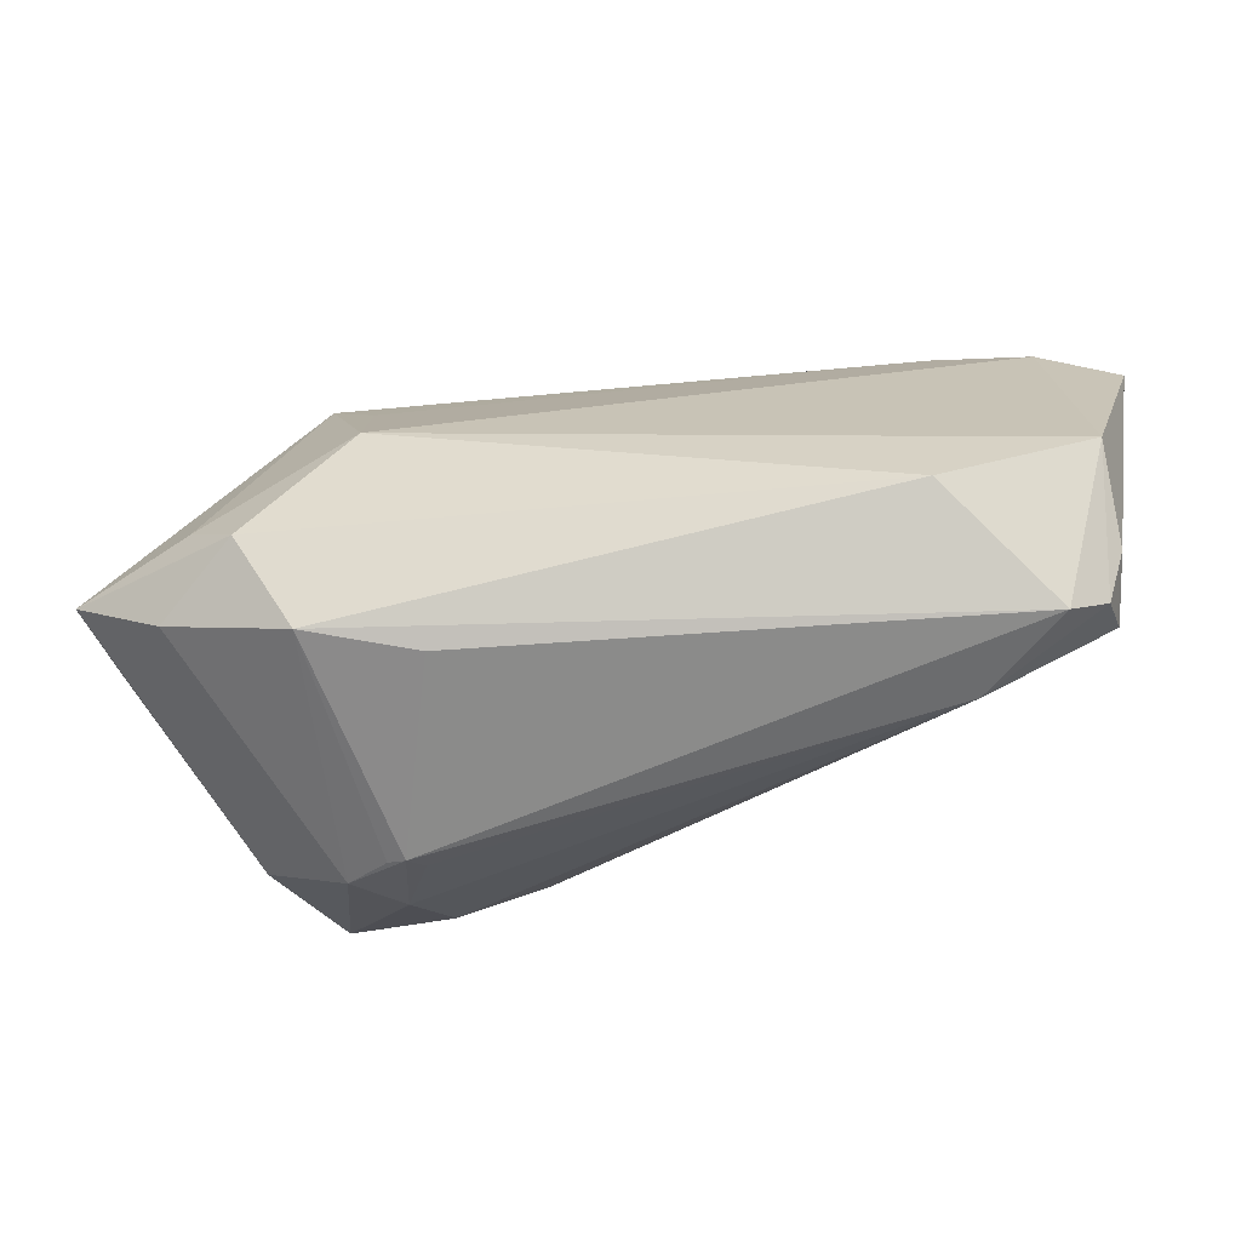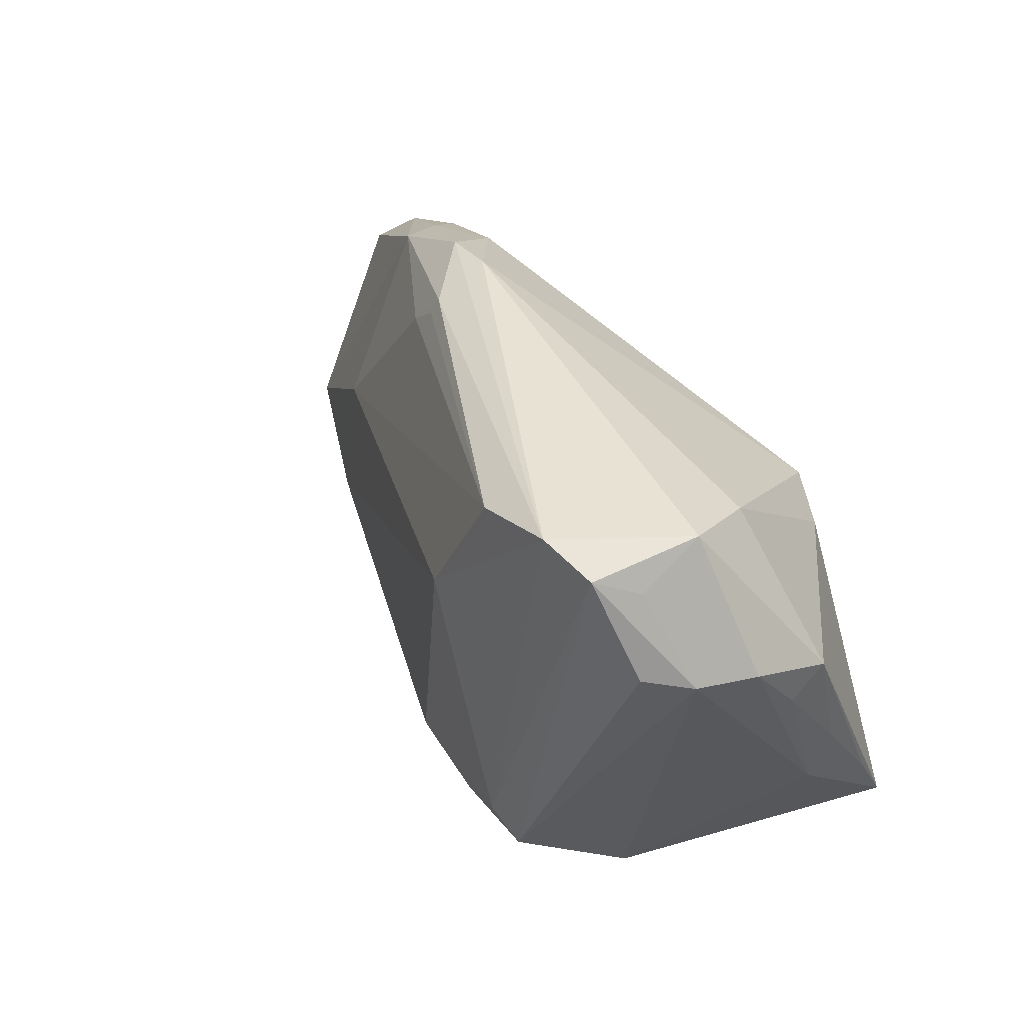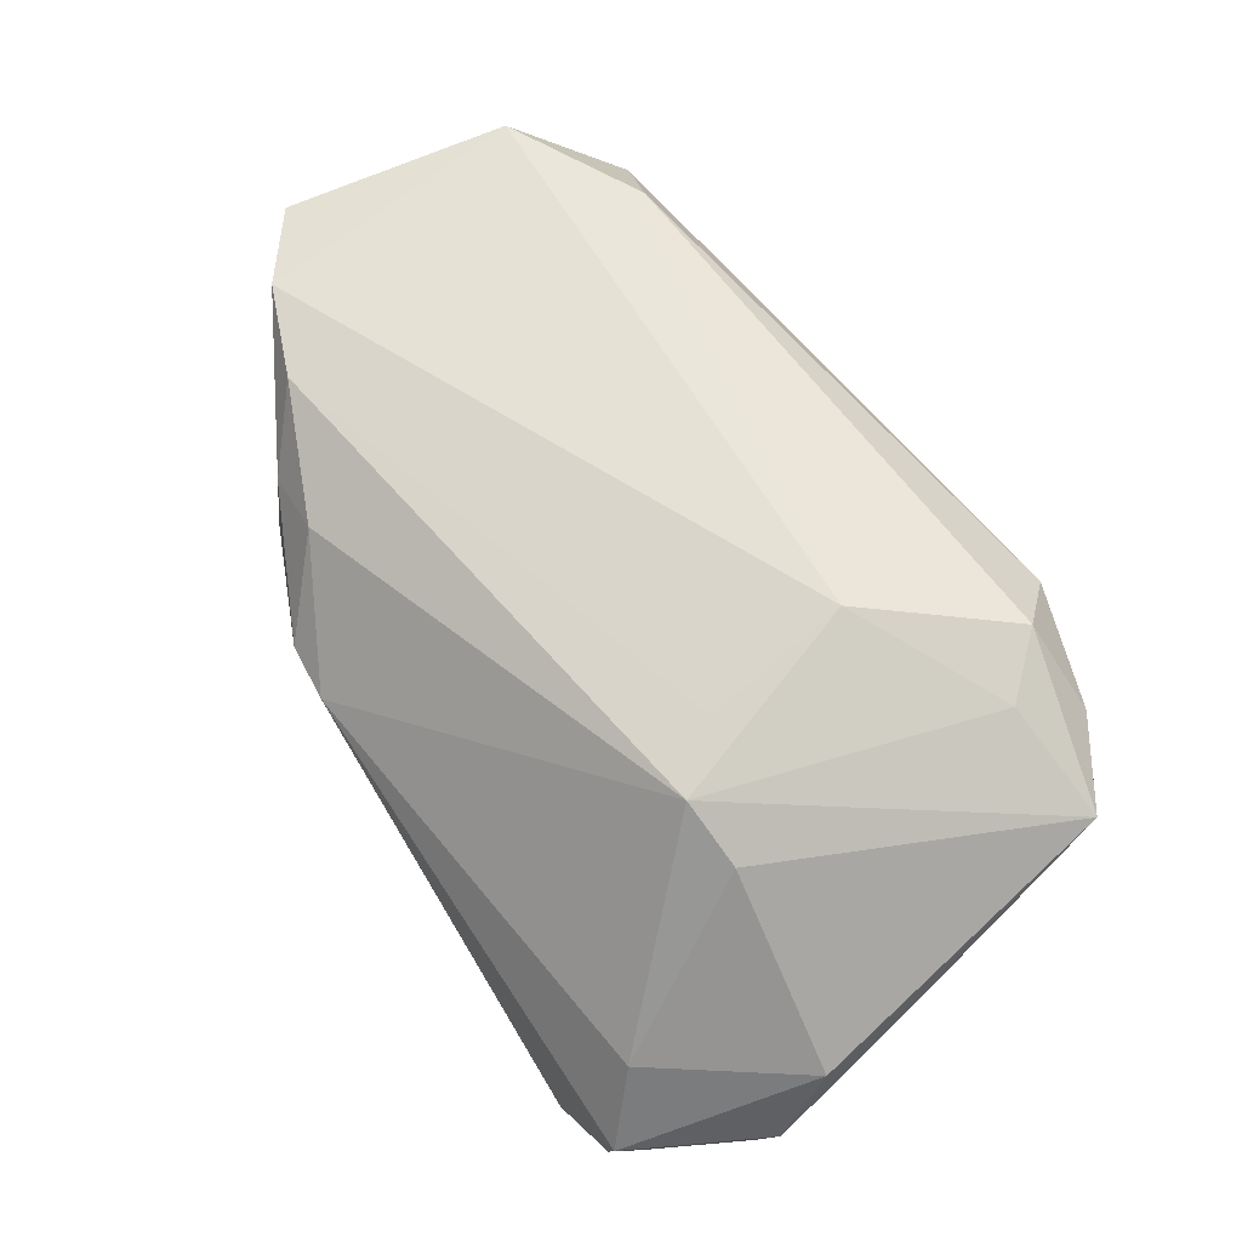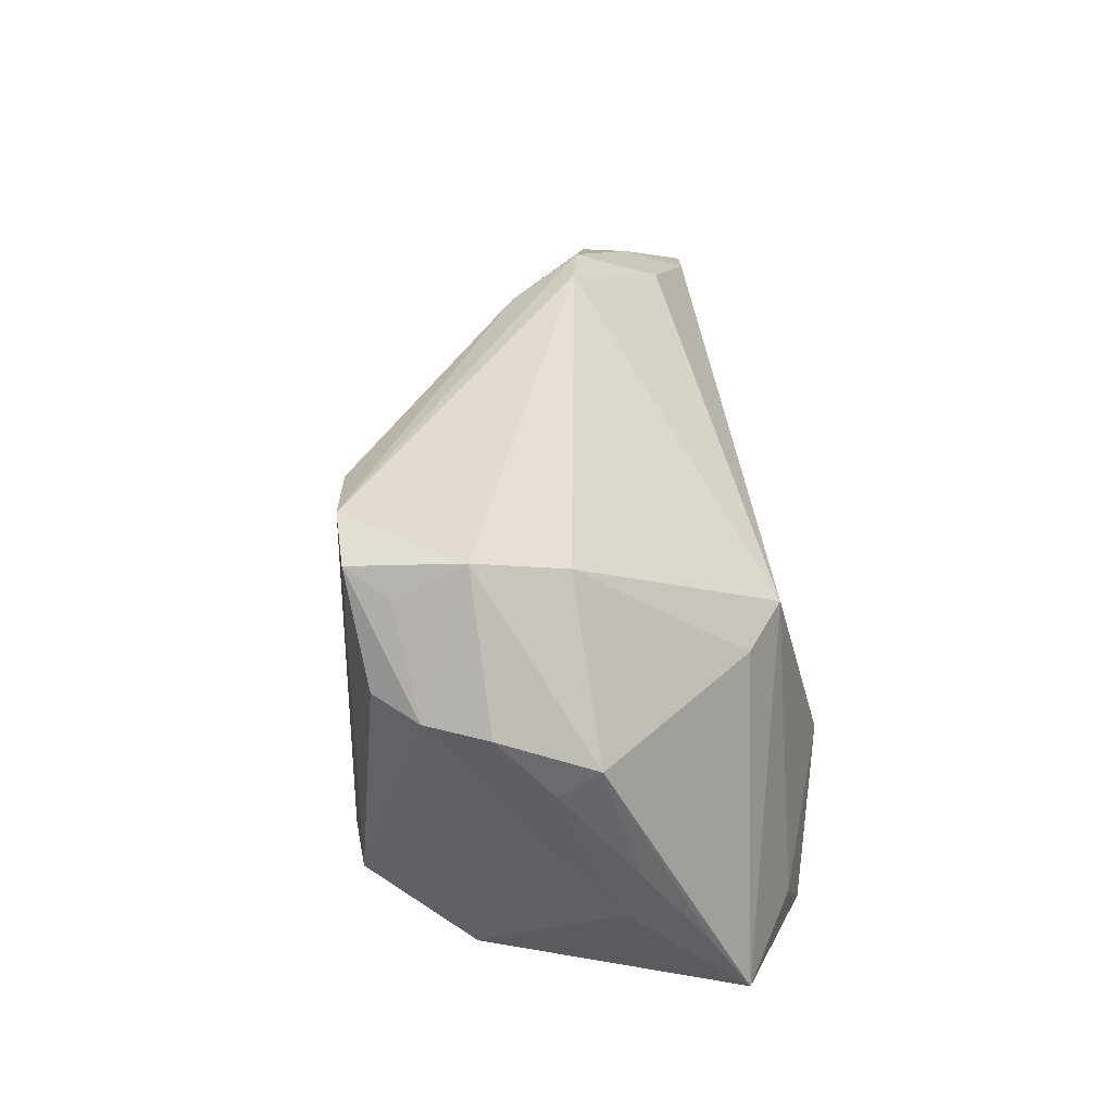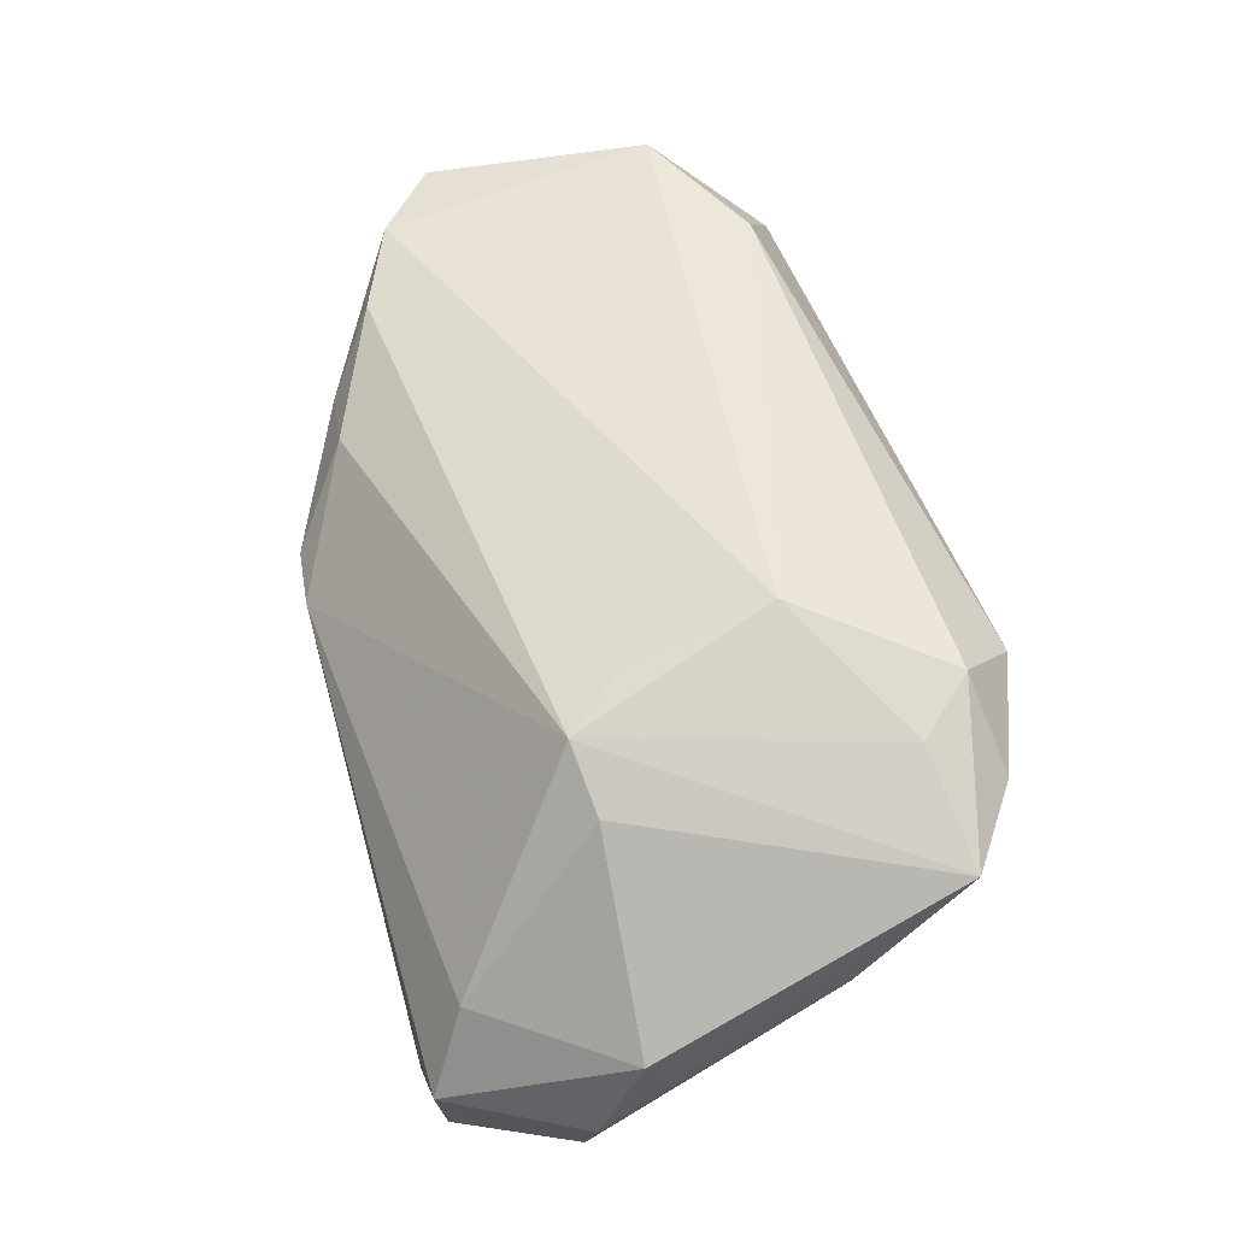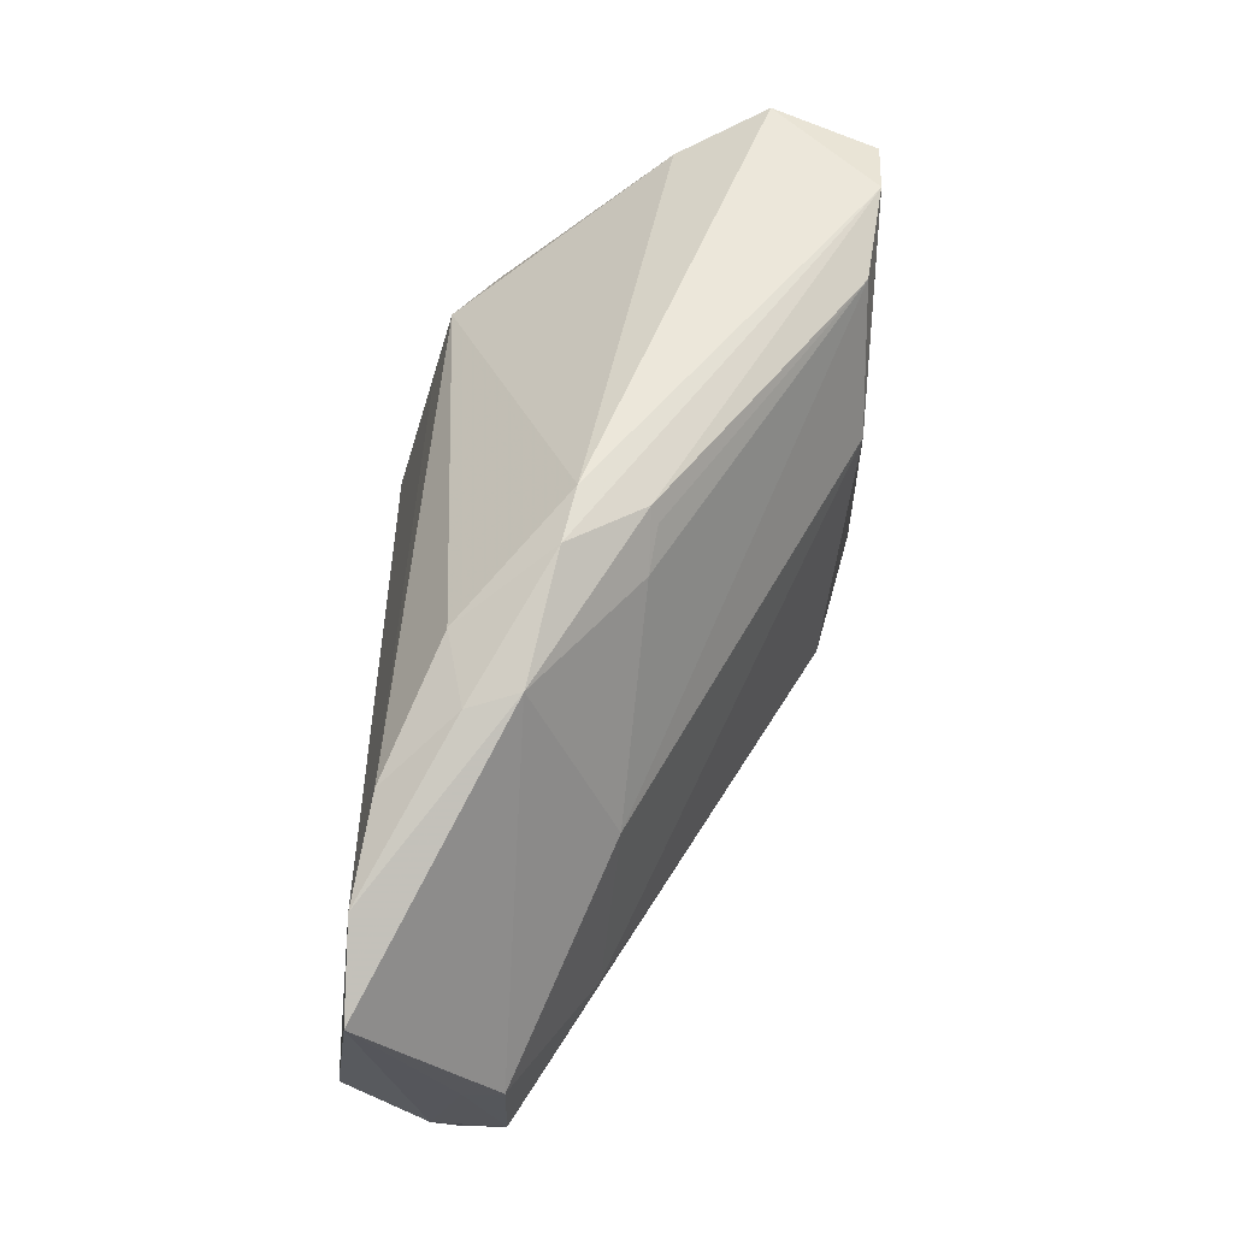
<metadata>
{"format":"obj","ext":"obj","renderer":"f3d","projection":"perspective","resolution":1024,"background":"white","views":[{"elev":-63.7,"azim":2.5,"up":"+Y"},{"elev":40.2,"azim":-132.6,"up":"+Y"},{"elev":57.5,"azim":-125.7,"up":"+Z"},{"elev":36.1,"azim":-98.1,"up":"+Y"},{"elev":48.1,"azim":-106.9,"up":"+Z"},{"elev":53.4,"azim":92.5,"up":"+Y"}]}
</metadata>
<code>
v -0.01542 -0.03323 -0.0122
v 0.05786 -0.02885 0.01248
v 0.04678 -0.02616 0.001638
v 0.05327 -0.03185 0.01348
v 0.01733 0.035 -0.006695
v -0.01971 0.01029 0.02082
v -0.01631 -0.02696 -0.02167
v -0.0244 -0.0183 -0.03082
v -0.0503 0.02202 -0.01744
v -0.04874 -0.006469 -0.003001
v 0.06221 -0.01089 0.006952
v 0.03978 0.006887 -0.004553
v 0.0181 0.03291 -0.007469
v 0.0393 0.02859 0.01146
v -0.03708 0.03331 -0.007407
v -0.0429 0.02381 -0.02933
v -0.01973 -0.01524 -0.03121
v 0.05664 0.01736 0.02202
v 0.01105 -0.0191 -0.01932
v -0.03147 -0.02582 -0.01788
v 0.06584 0.009829 0.02212
v -0.01747 -0.03258 -0.01276
v -0.03648 0.0357 -0.03121
v -0.05036 0.001173 -0.001621
v -0.02872 0.03705 -0.03121
v 0.04017 -0.02462 0.02553
v -0.04995 -0.0111 0.007041
v 0.02232 0.02946 -0.006663
v 0.05983 -0.02424 0.007352
v 0.04517 0.02245 0.02015
v -0.01146 -0.03322 0.01228
v -0.02533 0.01747 0.01849
v -0.04063 0.03775 -0.01853
v -0.03261 0.01635 0.01344
v -0.05054 0.01383 -0.01089
v -0.008439 0.01702 -0.0304
v -0.01728 0.03385 -0.02978
v 0.01715 0.03775 0.0009158
v 0.06219 -0.01144 0.01172
v -0.05086 0.01691 -0.006033
v -0.03681 -0.01729 0.01901
v -0.0192 -0.007224 0.0257
v -0.02216 -0.03074 -0.01632
v 0.05846 -0.0172 0.02589
v -0.0496 -0.01909 0.01173
v -0.01346 -0.03183 -0.01378
v -0.01206 -0.01968 -0.02835
v -0.001667 -0.01584 -0.02715
v -0.03937 -0.0264 0.01286
v -0.03998 0.03342 -0.0265
v 0.05981 -0.02391 0.01603
v 0.03791 0.03009 0.005263
v 0.04464 -0.03066 0.003111
v 0.02417 0.03688 0.002219
v 0.03011 0.02978 0.01366
v -0.02464 -0.03225 0.01487
v -0.04717 0.02255 -0.02457
v -0.03119 -0.02409 0.02183
v 0.04565 -0.01547 -0.002528
f 30 55 32
f 55 30 14
f 6 30 32
f 32 42 6
f 6 42 30
f 44 51 21
f 41 42 32
f 32 45 41
f 58 42 41
f 41 45 58
f 39 11 21
f 21 51 39
f 29 59 11
f 11 39 29
f 29 39 51
f 12 59 36
f 11 59 12
f 18 14 30
f 30 42 18
f 18 44 21
f 42 44 18
f 4 44 26
f 26 42 58
f 26 44 42
f 32 15 34
f 15 40 34
f 34 45 32
f 34 40 45
f 45 24 10
f 4 26 56
f 56 26 58
f 45 10 20
f 2 29 51
f 2 44 4
f 51 44 2
f 32 55 38
f 38 15 32
f 45 40 27
f 27 24 45
f 40 24 27
f 9 10 35
f 35 10 24
f 35 40 9
f 35 24 40
f 31 1 4
f 4 56 31
f 31 56 1
f 57 10 9
f 57 20 10
f 36 25 37
f 37 12 36
f 15 38 33
f 33 38 25
f 25 23 33
f 9 40 33
f 33 40 15
f 33 57 9
f 1 56 22
f 22 43 1
f 56 43 22
f 49 43 56
f 20 43 49
f 58 45 49
f 49 56 58
f 45 20 49
f 29 2 53
f 53 2 4
f 4 1 53
f 1 43 7
f 47 53 7
f 16 57 23
f 5 37 25
f 23 57 50
f 50 33 23
f 57 33 50
f 48 53 47
f 59 29 48
f 36 59 48
f 46 53 1
f 1 7 46
f 46 7 53
f 17 25 36
f 17 23 25
f 36 48 17
f 17 48 47
f 55 14 54
f 54 38 55
f 25 38 54
f 54 5 25
f 5 54 52
f 52 54 14
f 21 11 52
f 11 12 52
f 52 18 21
f 14 18 52
f 12 37 28
f 28 52 12
f 5 52 28
f 29 53 3
f 3 48 29
f 8 16 23
f 23 17 8
f 20 57 8
f 57 16 8
f 8 43 20
f 8 7 43
f 47 7 8
f 8 17 47
f 37 5 13
f 13 28 37
f 5 28 13
f 53 48 19
f 19 3 53
f 48 3 19

</code>
